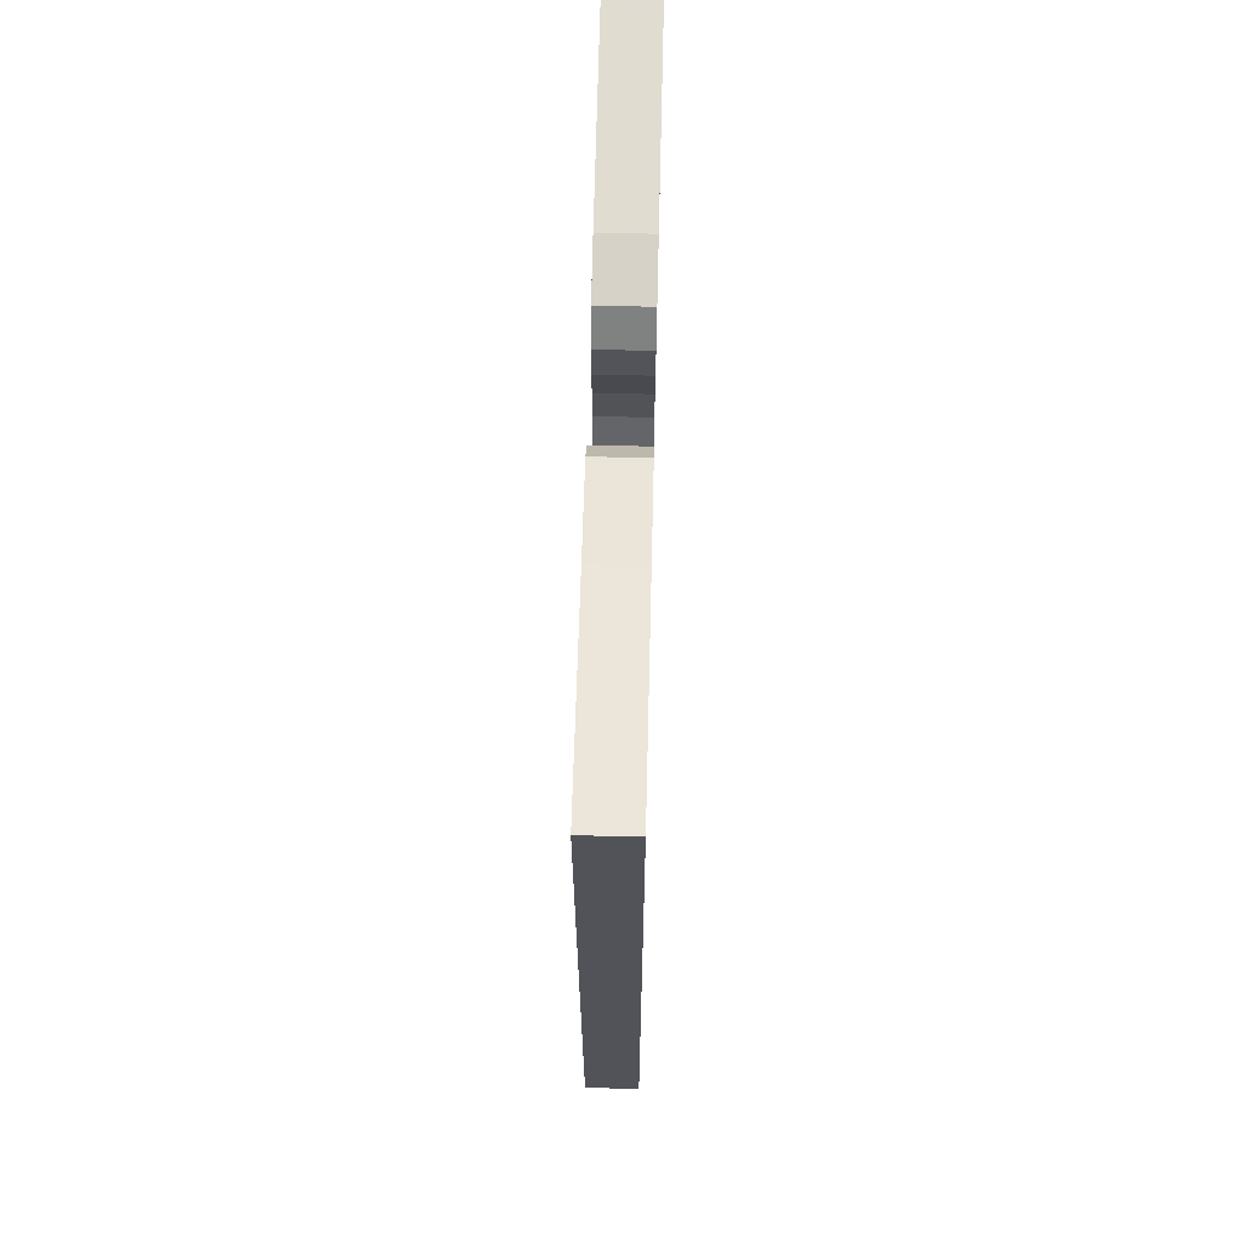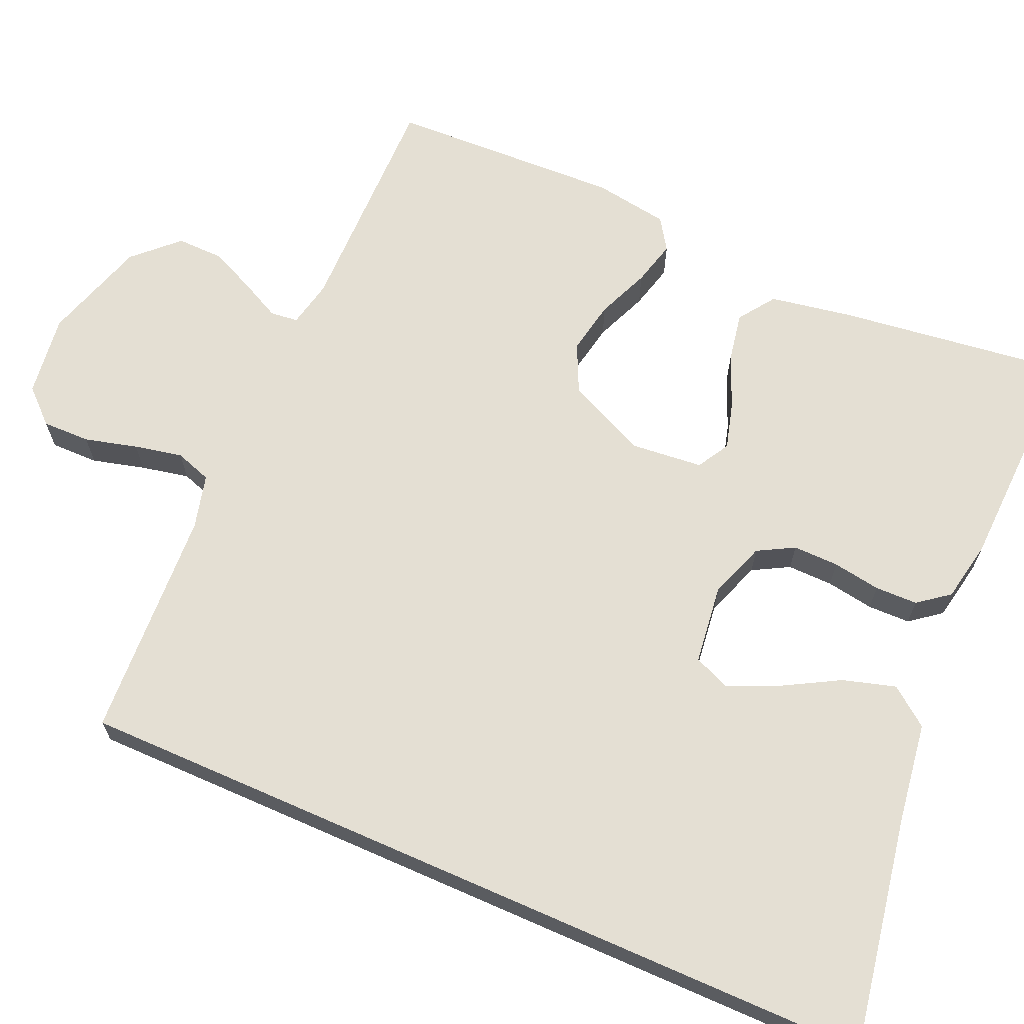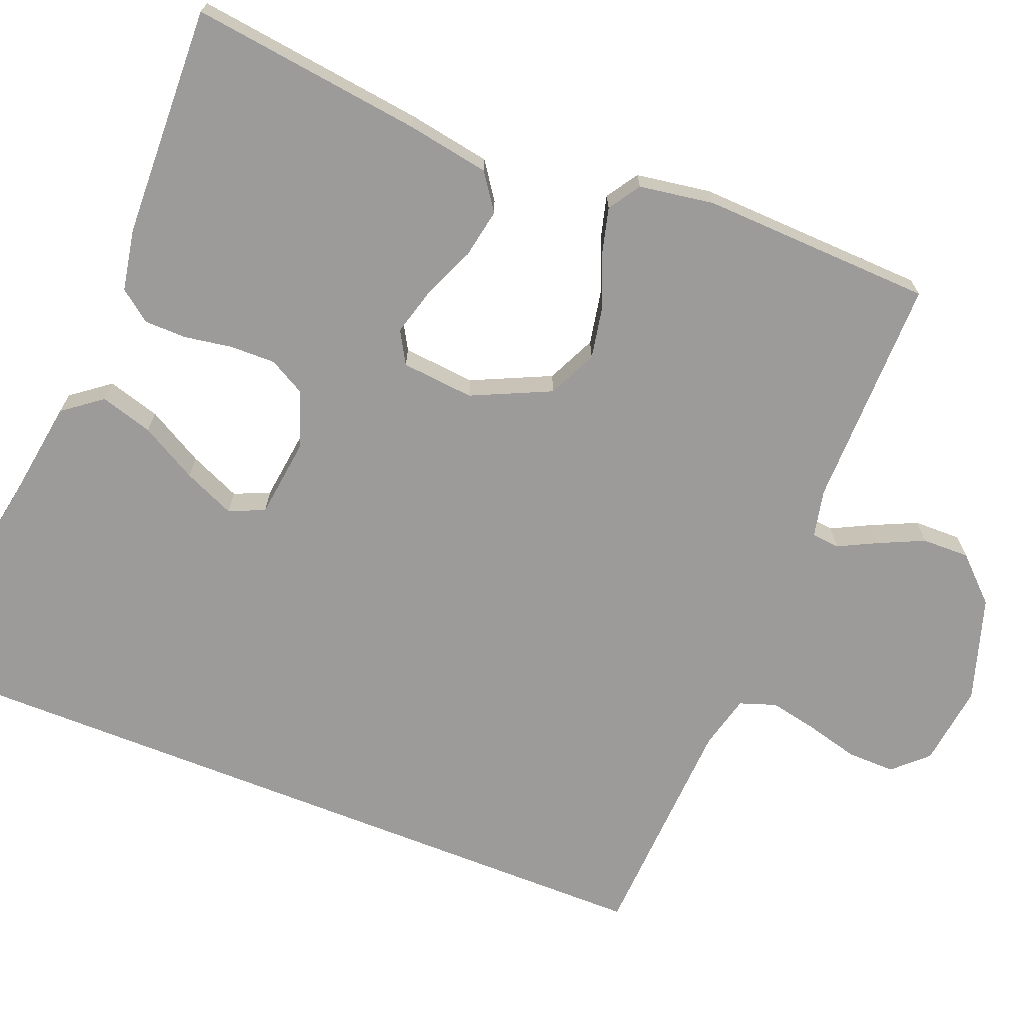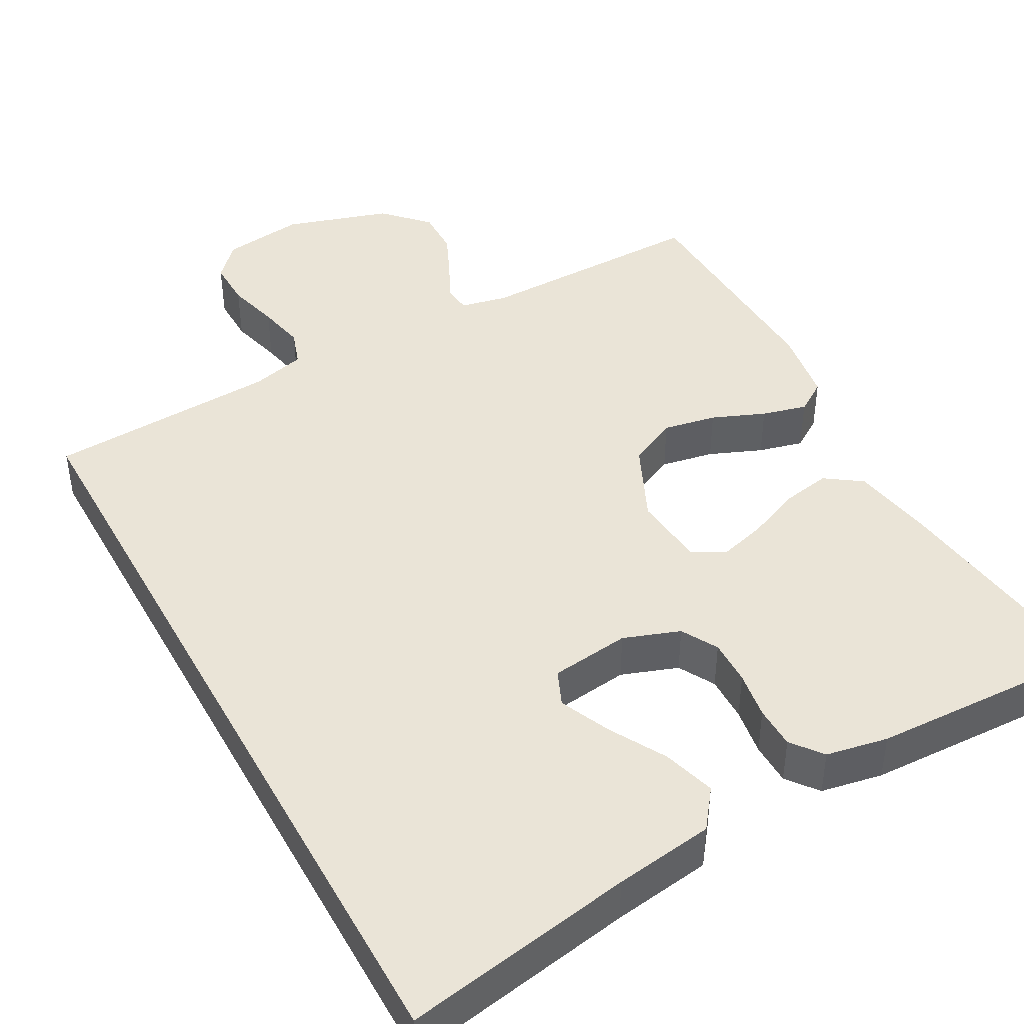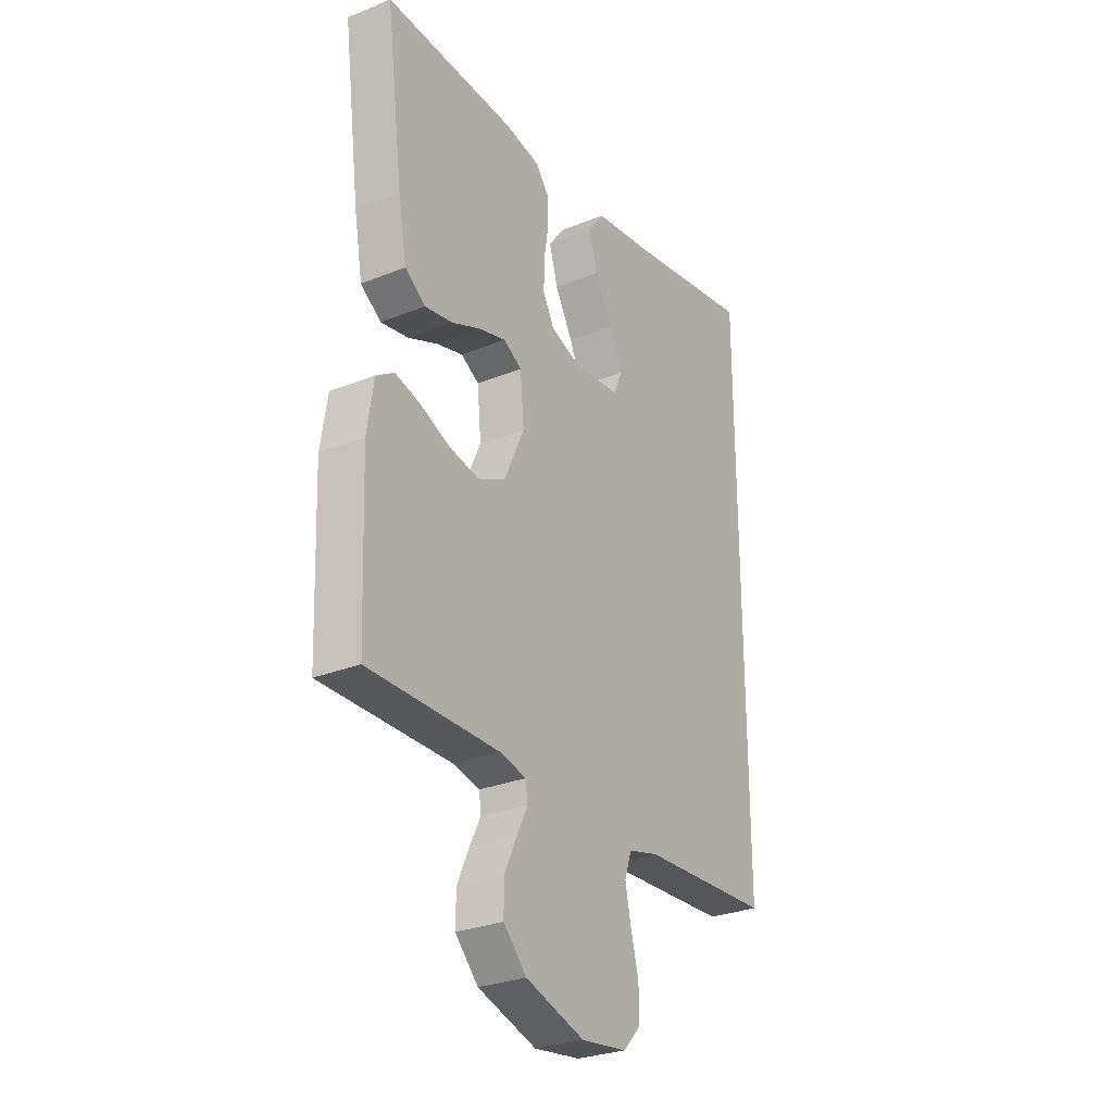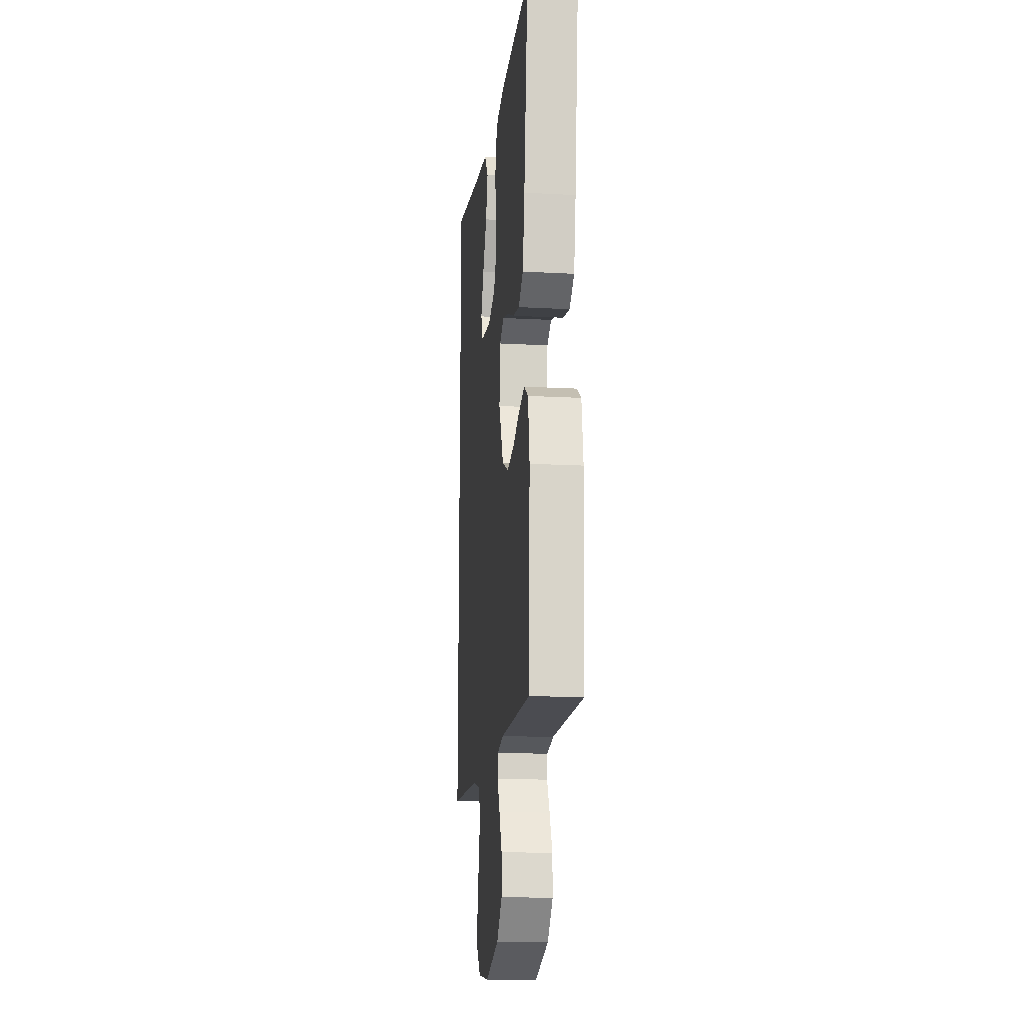
<metadata>
{"format":"obj","ext":"obj","renderer":"f3d","projection":"perspective","resolution":1024,"background":"white","views":[{"elev":67.4,"azim":-88.6,"up":"+Z"},{"elev":66.6,"azim":-66.2,"up":"+Y"},{"elev":-69.8,"azim":68.4,"up":"+Y"},{"elev":43.9,"azim":-28.8,"up":"+Y"},{"elev":-28.5,"azim":121.1,"up":"+Z"},{"elev":-16.0,"azim":83.5,"up":"+Z"}]}
</metadata>
<code>
v -0.5 0.07 0.575
v -0.2 0.07 0.521
v -0.071 0.07 0.502
v -0.033 0.07 0.452
v -0.053 0.07 0.384
v -0.094 0.07 0.311
v -0.123 0.07 0.245
v -0.103 0.07 0.199
v 0 0.07 0.186
v 0.073 0.07 0.212
v 0.099 0.07 0.259
v 0.098 0.07 0.318
v 0.088 0.07 0.38
v 0.089 0.07 0.435
v 0.12 0.07 0.475
v 0.2 0.07 0.49
v 0.5 0.07 0.5
v 0.461 0.07 0.2
v 0.442 0.07 0.093
v 0.395 0.07 0.06
v 0.331 0.07 0.072
v 0.263 0.07 0.101
v 0.202 0.07 0.118
v 0.16 0.07 0.094
v 0.151 0.07 0
v 0.198 0.07 -0.102
v 0.261 0.07 -0.132
v 0.33 0.07 -0.119
v 0.398 0.07 -0.091
v 0.456 0.07 -0.076
v 0.497 0.07 -0.103
v 0.512 0.07 -0.2
v 0.5 0.07 -0.5
v 0.2 0.07 -0.497
v 0.139 0.07 -0.51
v 0.135 0.07 -0.546
v 0.16 0.07 -0.596
v 0.187 0.07 -0.655
v 0.188 0.07 -0.716
v 0.135 0.07 -0.771
v 0 0.07 -0.813
v -0.106 0.07 -0.799
v -0.146 0.07 -0.756
v -0.145 0.07 -0.694
v -0.127 0.07 -0.626
v -0.114 0.07 -0.564
v -0.13 0.07 -0.517
v -0.2 0.07 -0.499
v -0.5 0.07 -0.483
v -0.5 0 0.575
v -0.2 0 0.521
v -0.071 0 0.502
v -0.033 0 0.452
v -0.053 0 0.384
v -0.094 0 0.311
v -0.123 0 0.245
v -0.103 0 0.199
v 0 0 0.186
v 0.073 0 0.212
v 0.099 0 0.259
v 0.098 0 0.318
v 0.088 0 0.38
v 0.089 0 0.435
v 0.12 0 0.475
v 0.2 0 0.49
v 0.5 0 0.5
v 0.461 0 0.2
v 0.442 0 0.093
v 0.395 0 0.06
v 0.331 0 0.072
v 0.263 0 0.101
v 0.202 0 0.118
v 0.16 0 0.094
v 0.151 0 0
v 0.198 0 -0.102
v 0.261 0 -0.132
v 0.33 0 -0.119
v 0.398 0 -0.091
v 0.456 0 -0.076
v 0.497 0 -0.103
v 0.512 0 -0.2
v 0.5 0 -0.5
v 0.2 0 -0.497
v 0.139 0 -0.51
v 0.135 0 -0.546
v 0.16 0 -0.596
v 0.187 0 -0.655
v 0.188 0 -0.716
v 0.135 0 -0.771
v 0 0 -0.813
v -0.106 0 -0.799
v -0.146 0 -0.756
v -0.145 0 -0.694
v -0.127 0 -0.626
v -0.114 0 -0.564
v -0.13 0 -0.517
v -0.2 0 -0.499
v -0.5 0 -0.483
f 48 49 1 2
f 47 48 2
f 46 47 2
f 43 44 45
f 42 43 45
f 41 42 45
f 40 41 45
f 39 40 45
f 38 39 45
f 37 38 45
f 36 37 45
f 35 36 45 46
f 32 33 34
f 31 32 34
f 30 31 34
f 29 30 34
f 28 29 34
f 27 28 34 35
f 26 27 35 46
f 20 21 22
f 19 20 22
f 18 19 22
f 17 18 22
f 16 17 22
f 15 16 22
f 14 15 22
f 13 14 22
f 12 13 22
f 11 12 22 23
f 10 11 23 24
f 4 5 6
f 3 4 6
f 2 3 6
f 2 6 7
f 46 2 7
f 25 26 46
f 24 25 46
f 10 24 46
f 9 10 46
f 8 9 46
f 7 8 46
f 51 50 98 97
f 51 97 96
f 51 96 95
f 94 93 92
f 94 92 91
f 94 91 90
f 94 90 89
f 94 89 88
f 94 88 87
f 94 87 86
f 94 86 85
f 95 94 85 84
f 83 82 81
f 83 81 80
f 83 80 79
f 83 79 78
f 83 78 77
f 84 83 77 76
f 95 84 76 75
f 71 70 69
f 71 69 68
f 71 68 67
f 71 67 66
f 71 66 65
f 71 65 64
f 71 64 63
f 71 63 62
f 71 62 61
f 72 71 61 60
f 73 72 60 59
f 55 54 53
f 55 53 52
f 55 52 51
f 56 55 51
f 56 51 95
f 95 75 74
f 95 74 73
f 95 73 59
f 95 59 58
f 95 58 57
f 95 57 56
f 1 50 51 2
f 2 51 52 3
f 3 52 53 4
f 4 53 54 5
f 5 54 55 6
f 6 55 56 7
f 7 56 57 8
f 8 57 58 9
f 9 58 59 10
f 10 59 60 11
f 11 60 61 12
f 12 61 62 13
f 13 62 63 14
f 14 63 64 15
f 15 64 65 16
f 16 65 66 17
f 17 66 67 18
f 18 67 68 19
f 19 68 69 20
f 20 69 70 21
f 21 70 71 22
f 22 71 72 23
f 23 72 73 24
f 24 73 74 25
f 25 74 75 26
f 26 75 76 27
f 27 76 77 28
f 28 77 78 29
f 29 78 79 30
f 30 79 80 31
f 31 80 81 32
f 32 81 82 33
f 33 82 83 34
f 34 83 84 35
f 35 84 85 36
f 36 85 86 37
f 37 86 87 38
f 38 87 88 39
f 39 88 89 40
f 40 89 90 41
f 41 90 91 42
f 42 91 92 43
f 43 92 93 44
f 44 93 94 45
f 45 94 95 46
f 46 95 96 47
f 47 96 97 48
f 48 97 98 49
f 49 98 50 1

</code>
